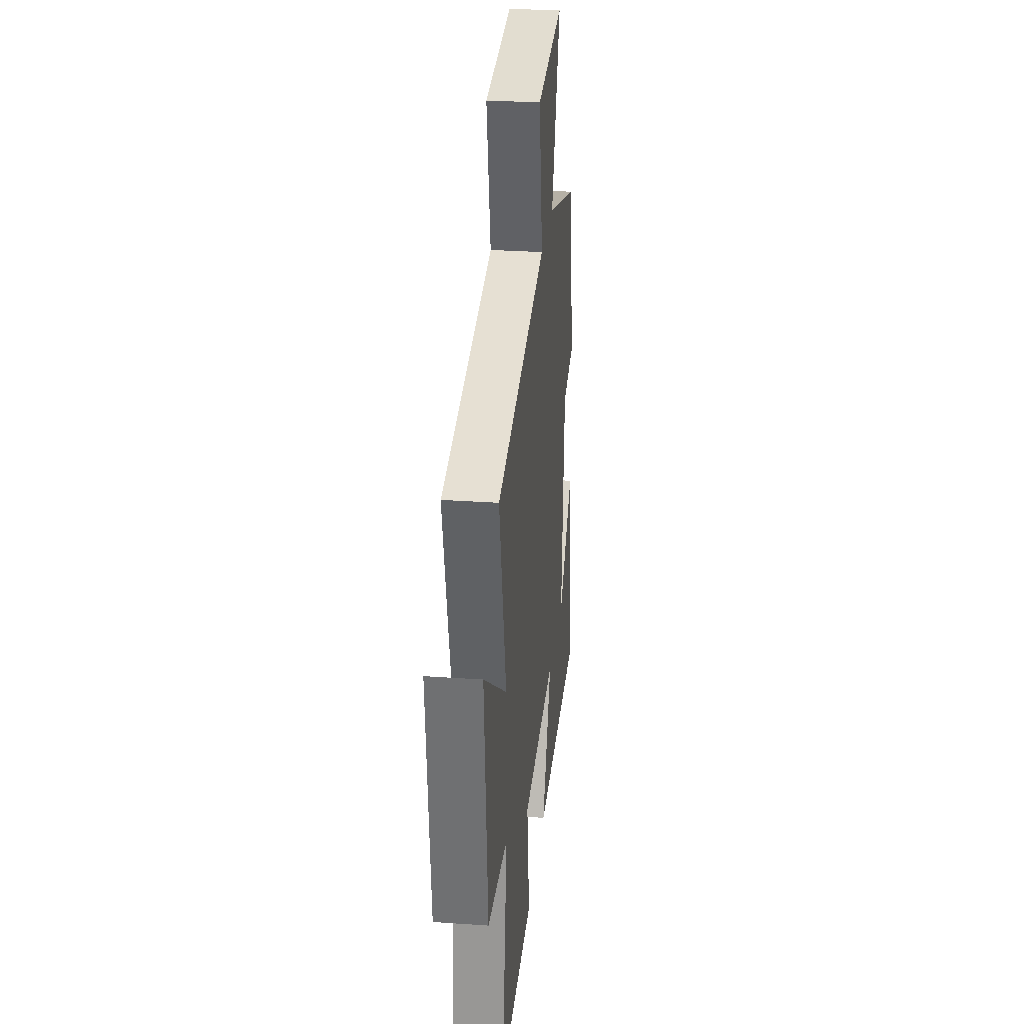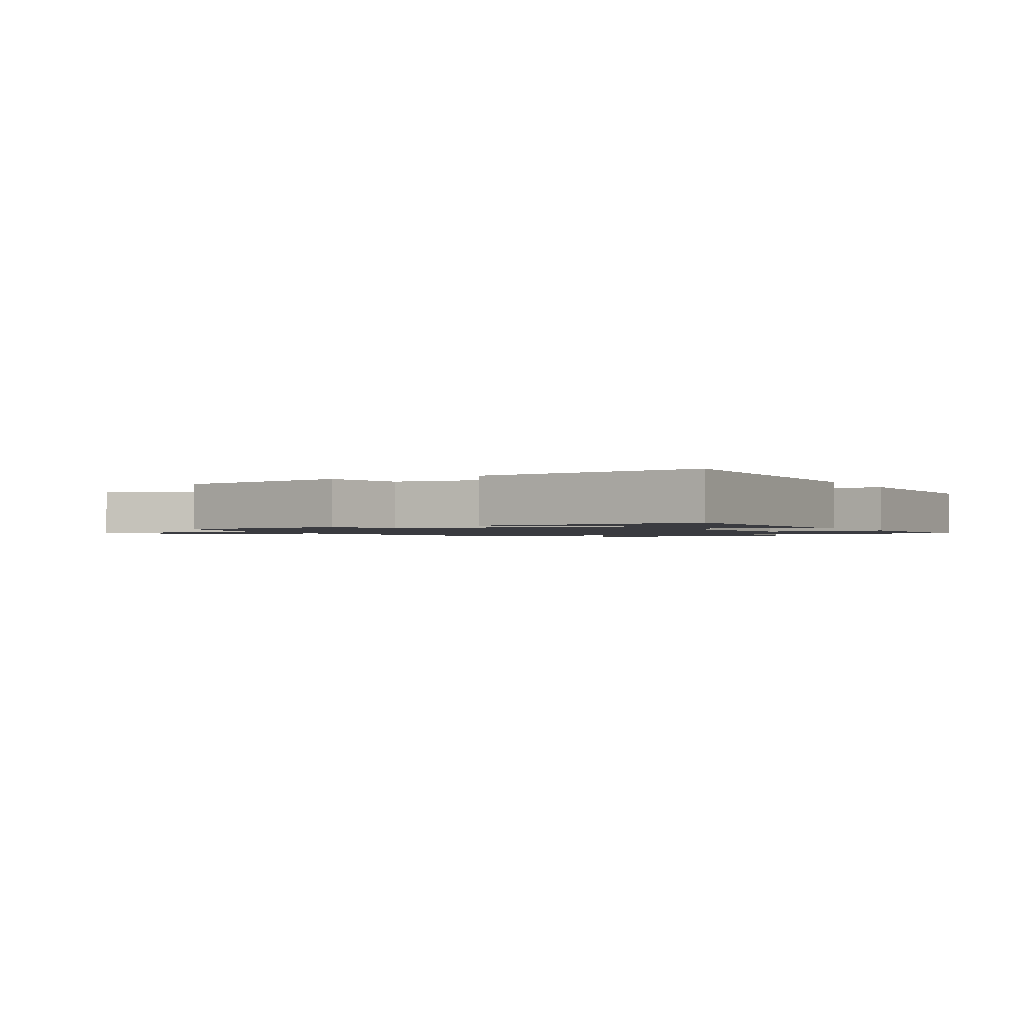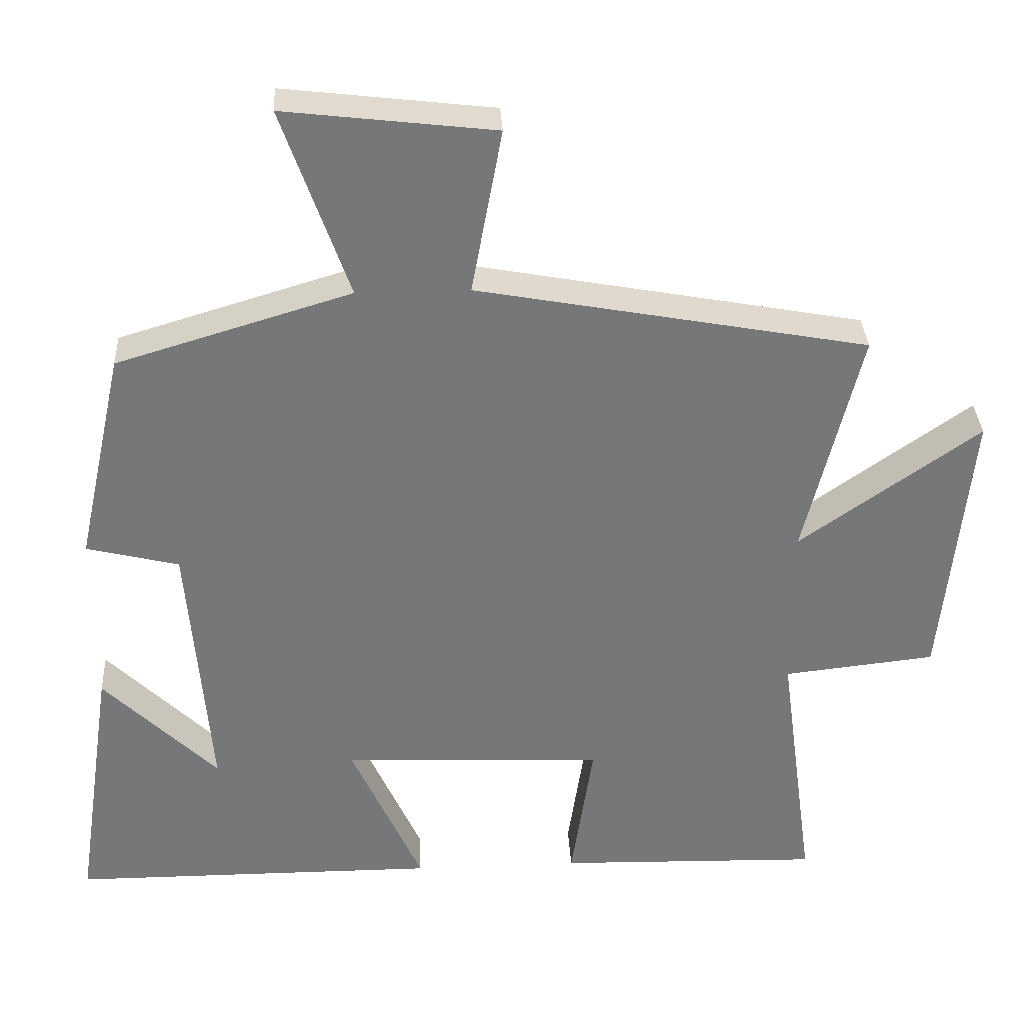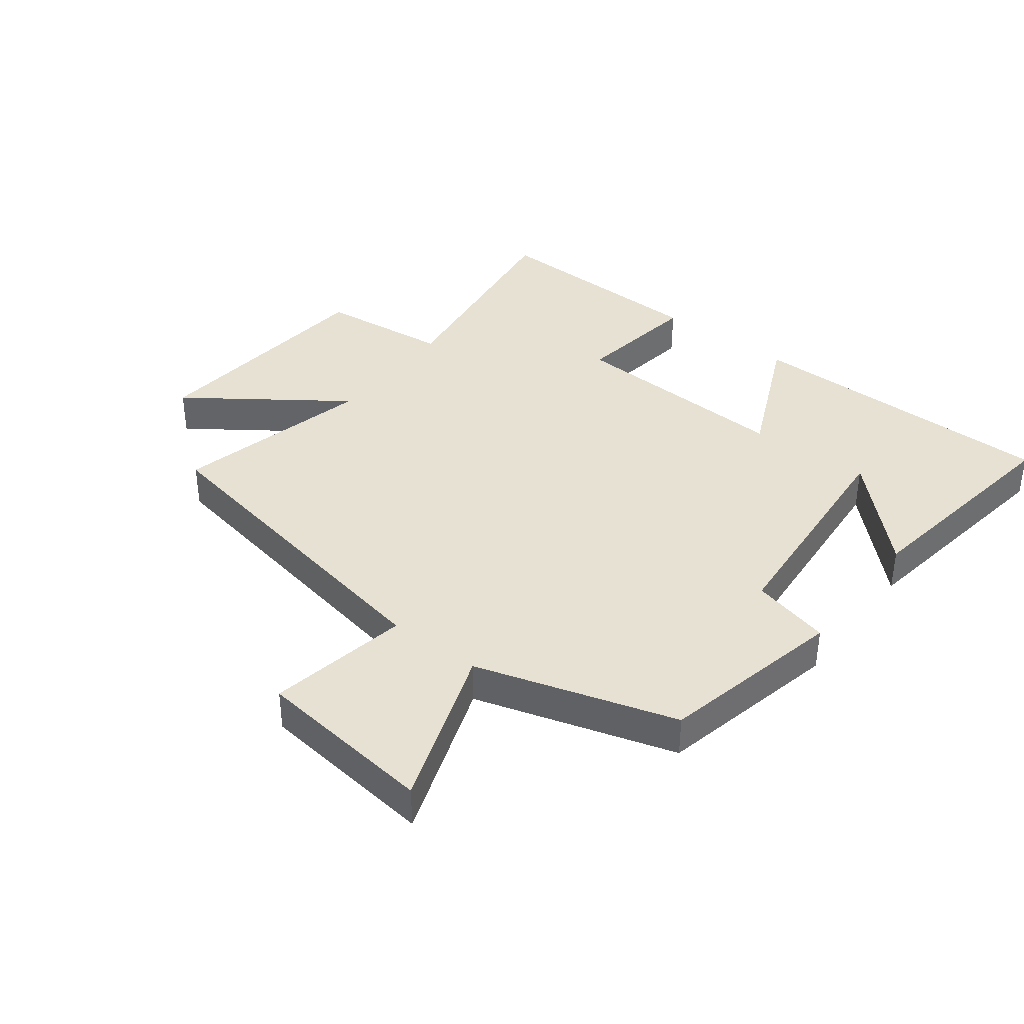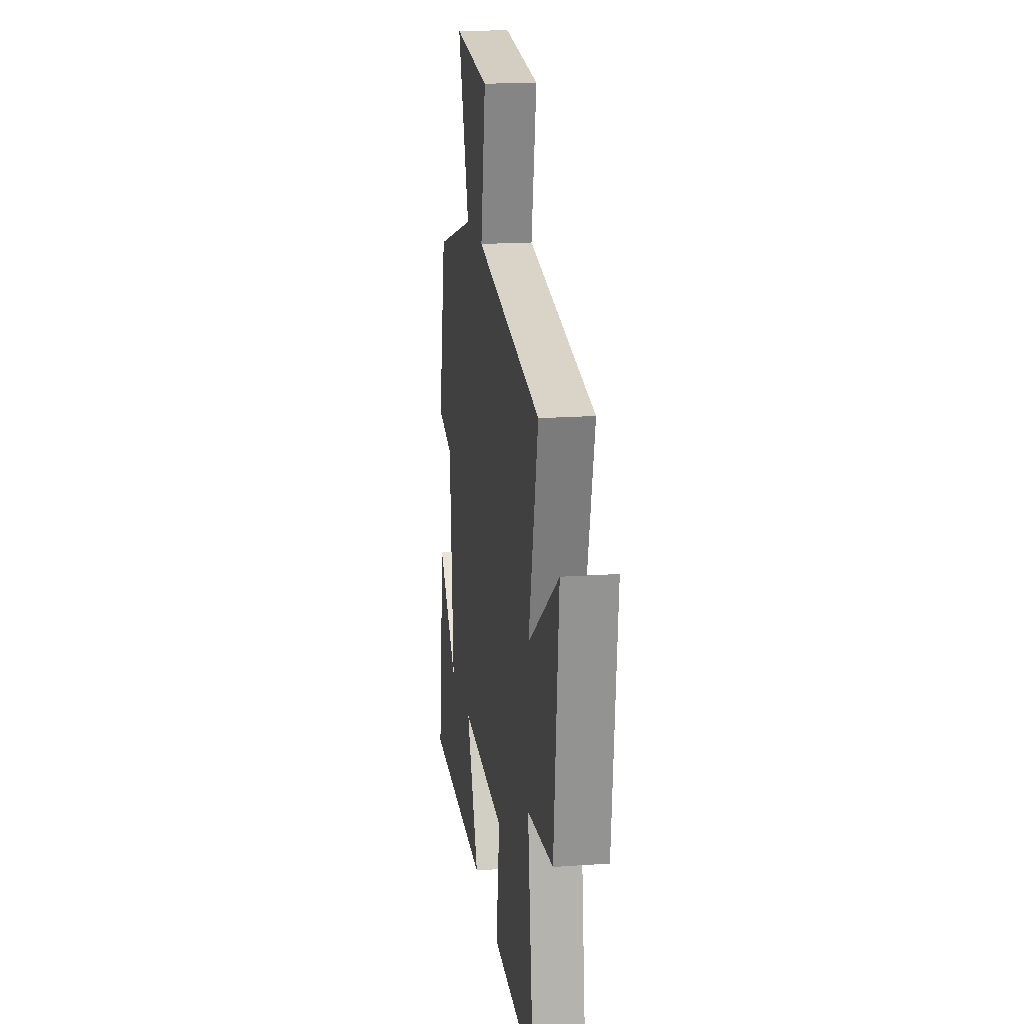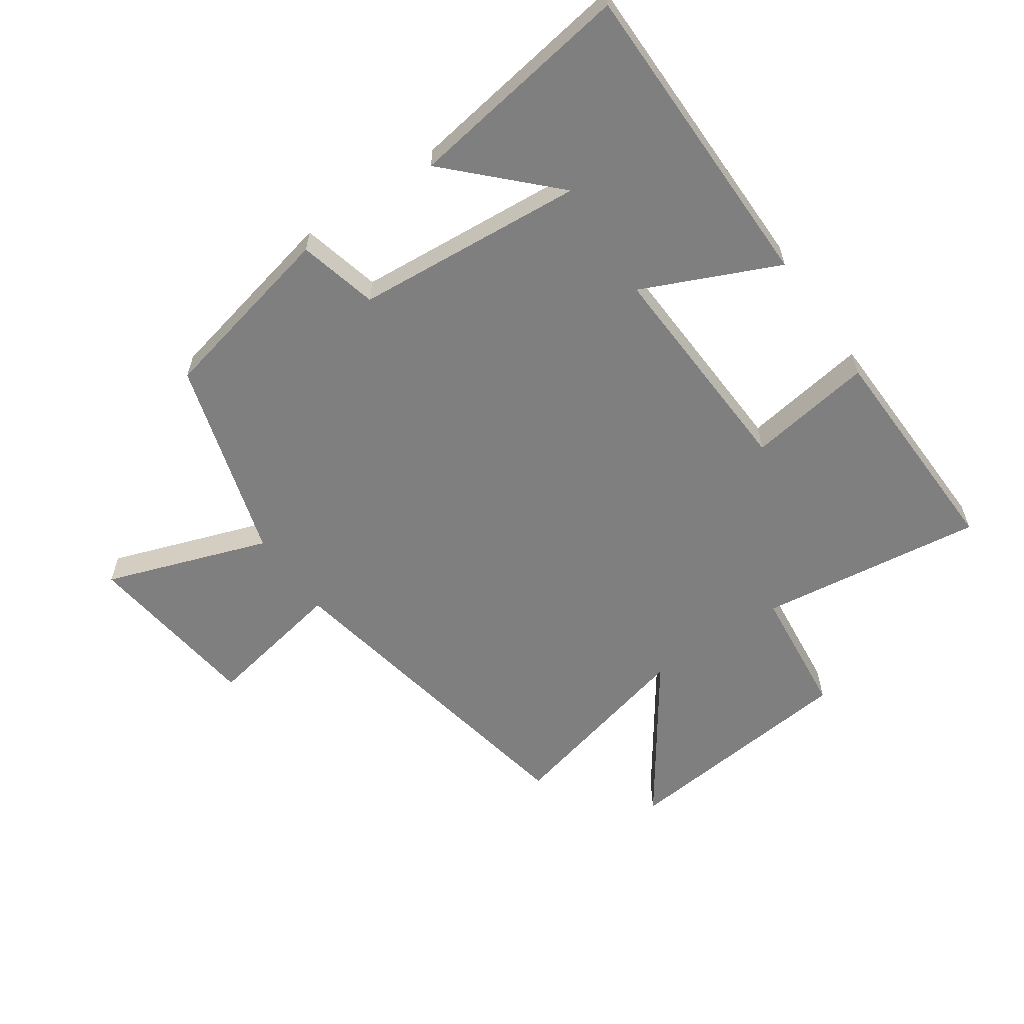
<metadata>
{"format":"obj","ext":"obj","renderer":"f3d","projection":"perspective","resolution":1024,"background":"white","views":[{"elev":28.6,"azim":-84.0,"up":"+Z"},{"elev":-1.4,"azim":117.8,"up":"+Y"},{"elev":33.2,"azim":177.0,"up":"+Z"},{"elev":38.7,"azim":37.4,"up":"+Y"},{"elev":18.1,"azim":-97.9,"up":"+Z"},{"elev":-59.8,"azim":124.8,"up":"+Y"}]}
</metadata>
<code>
v 0.554 0.07 -0.499
v 0.046 0.07 -0.5
v 0.144 0.07 -0.283
v -0.216 0.07 -0.299
v -0.186 0.07 -0.5
v -0.549 0.07 -0.509
v -0.5 0.07 -0.149
v -0.709 0.07 -0.126
v -0.747 0.07 0.26
v -0.5 0.07 0.085
v -0.577 0.07 0.401
v -0.041 0.07 0.5
v -0.083 0.07 0.727
v 0.205 0.07 0.761
v 0.113 0.07 0.5
v 0.435 0.07 0.403
v 0.5 0.07 0.108
v 0.373 0.07 0.077
v 0.343 0.07 -0.291
v 0.5 0.07 -0.136
v 0.554 0 -0.499
v 0.046 0 -0.5
v 0.144 0 -0.283
v -0.216 0 -0.299
v -0.186 0 -0.5
v -0.549 0 -0.509
v -0.5 0 -0.149
v -0.709 0 -0.126
v -0.747 0 0.26
v -0.5 0 0.085
v -0.577 0 0.401
v -0.041 0 0.5
v -0.083 0 0.727
v 0.205 0 0.761
v 0.113 0 0.5
v 0.435 0 0.403
v 0.5 0 0.108
v 0.373 0 0.077
v 0.343 0 -0.291
v 0.5 0 -0.136
f 19 20 1
f 15 16 17 18
f 15 18 19
f 12 13 14 15
f 12 15 19
f 11 12 19
f 10 11 19
f 7 8 9 10
f 7 10 19
f 4 5 6 7
f 3 4 7
f 3 7 19
f 1 2 3 19
f 21 40 39
f 38 37 36 35
f 39 38 35
f 35 34 33 32
f 39 35 32
f 39 32 31
f 39 31 30
f 30 29 28 27
f 39 30 27
f 27 26 25 24
f 27 24 23
f 39 27 23
f 39 23 22 21
f 1 21 22 2
f 2 22 23 3
f 3 23 24 4
f 4 24 25 5
f 5 25 26 6
f 6 26 27 7
f 7 27 28 8
f 8 28 29 9
f 9 29 30 10
f 10 30 31 11
f 11 31 32 12
f 12 32 33 13
f 13 33 34 14
f 14 34 35 15
f 15 35 36 16
f 16 36 37 17
f 17 37 38 18
f 18 38 39 19
f 19 39 40 20
f 20 40 21 1

</code>
